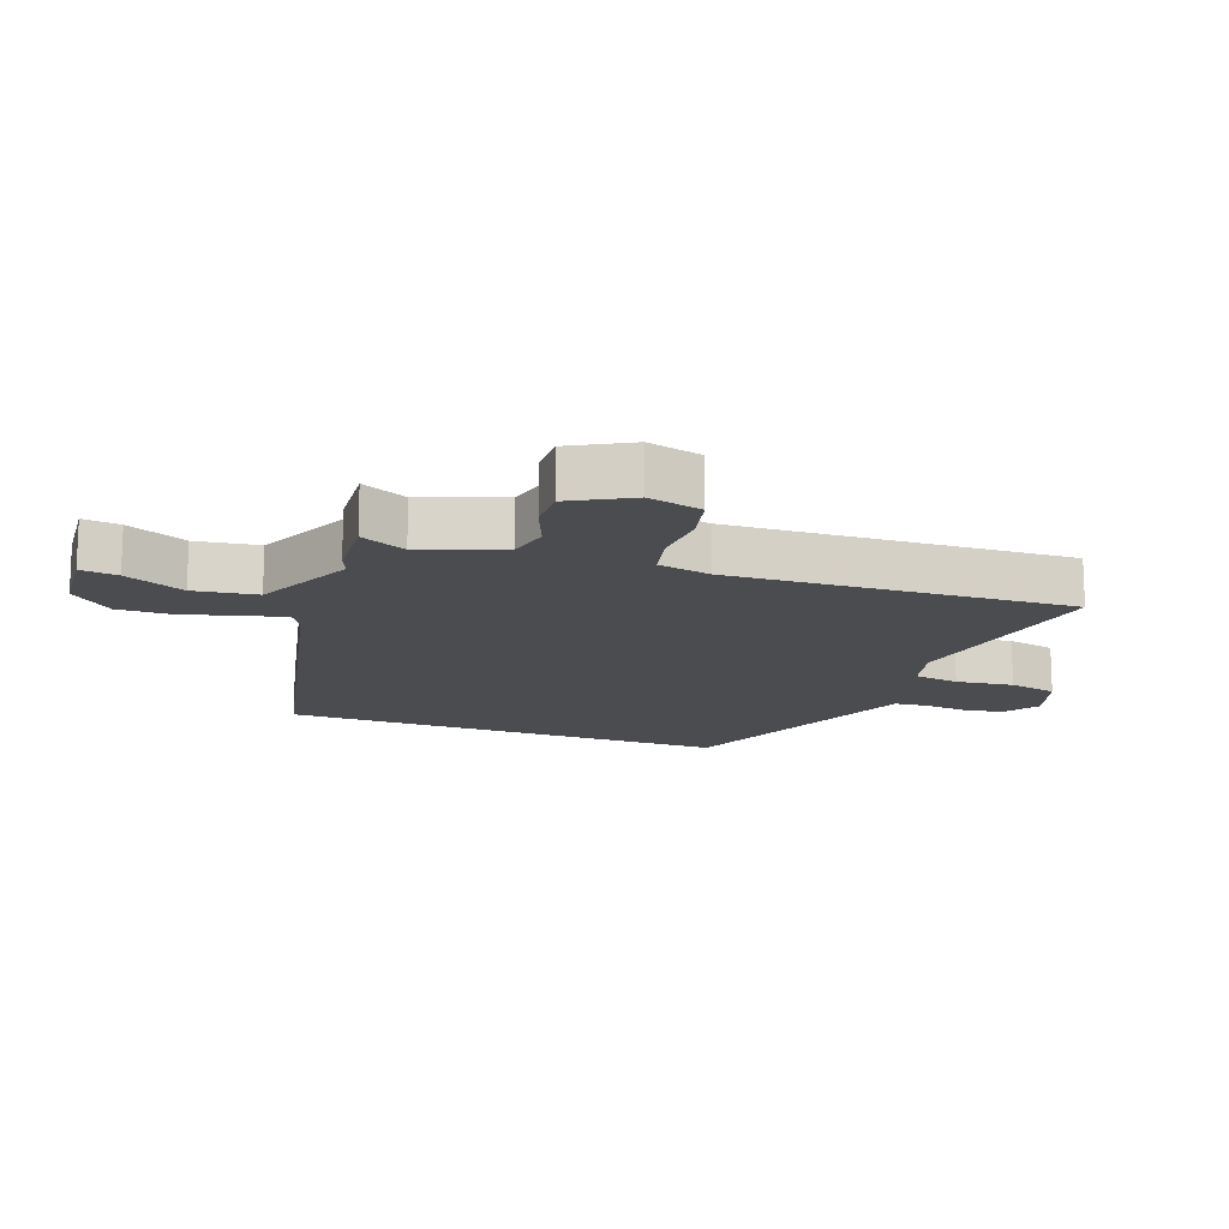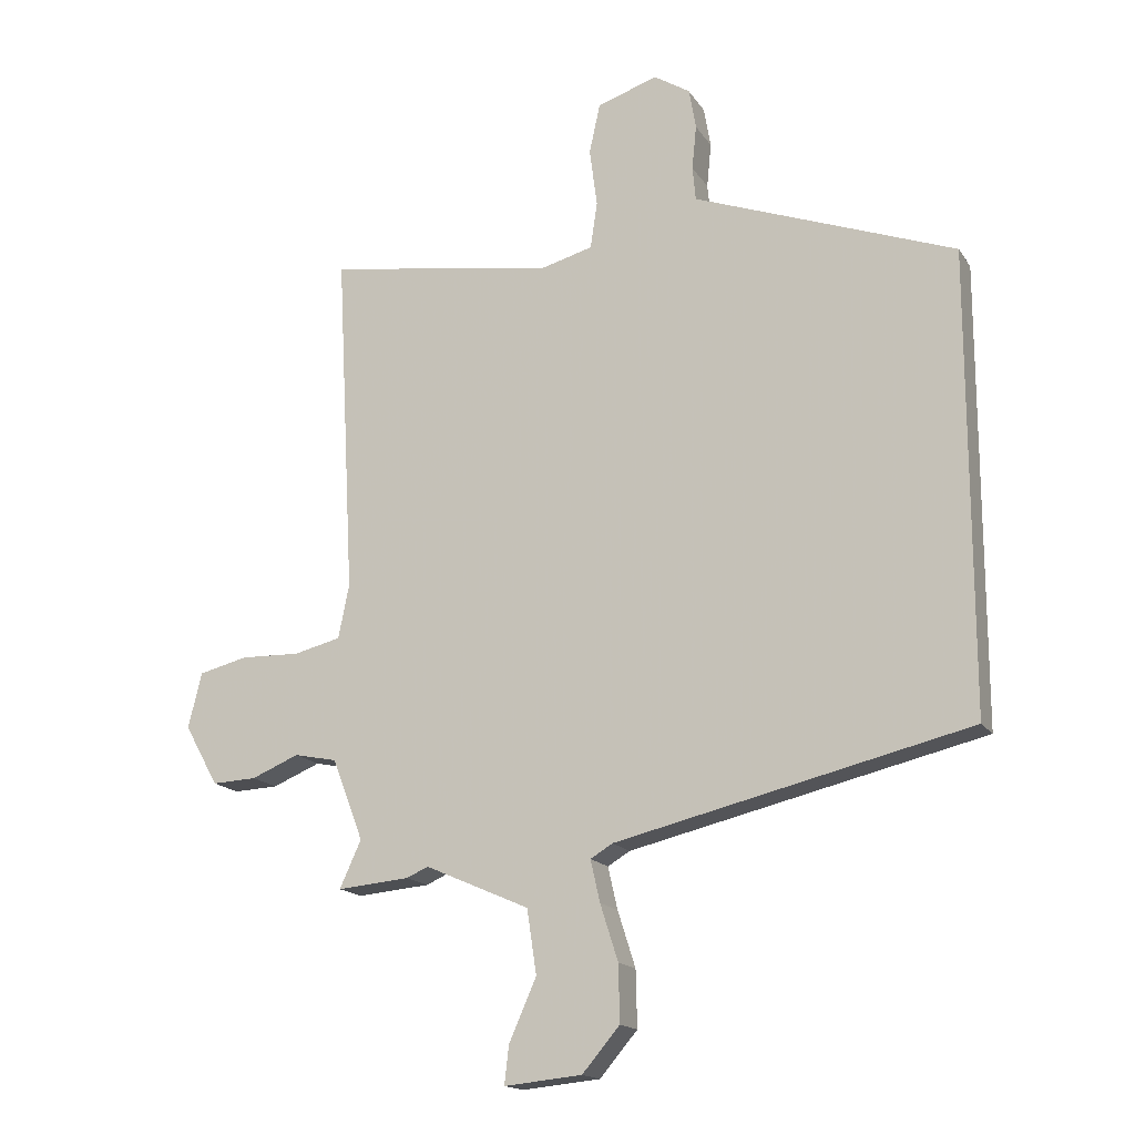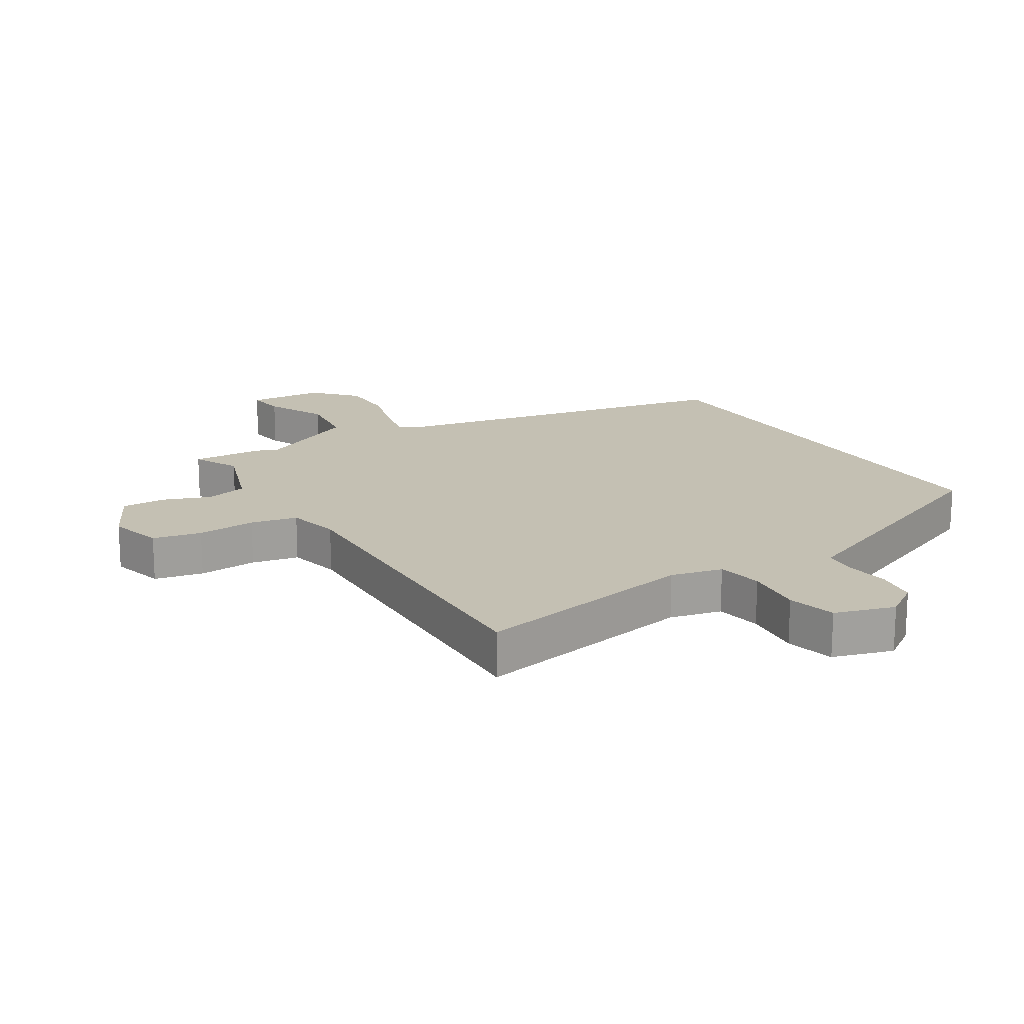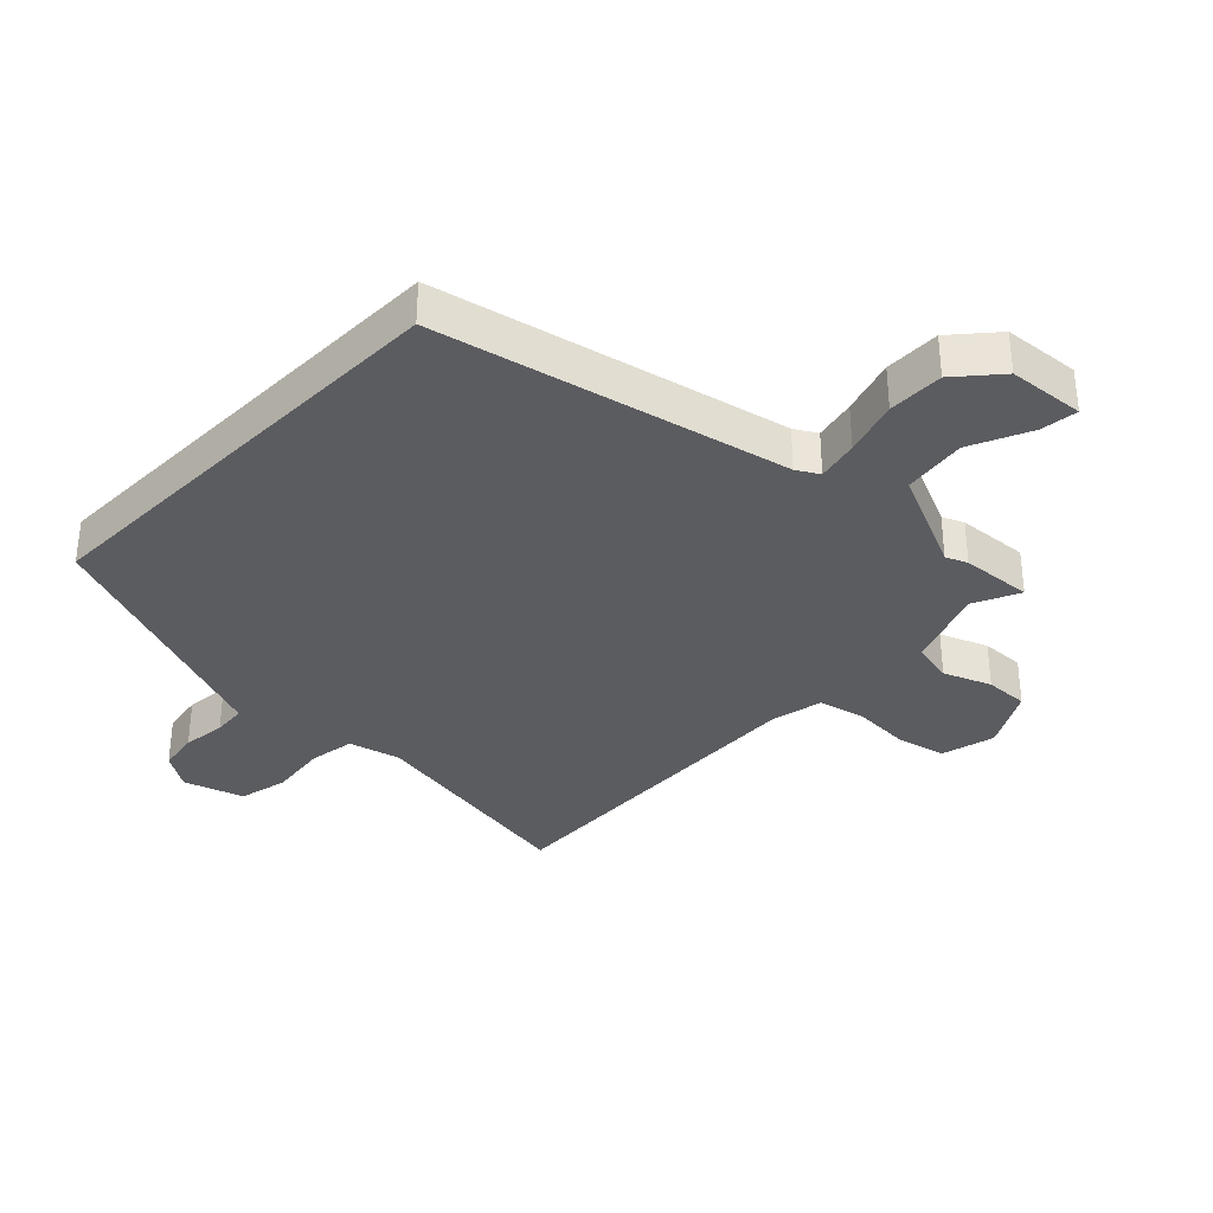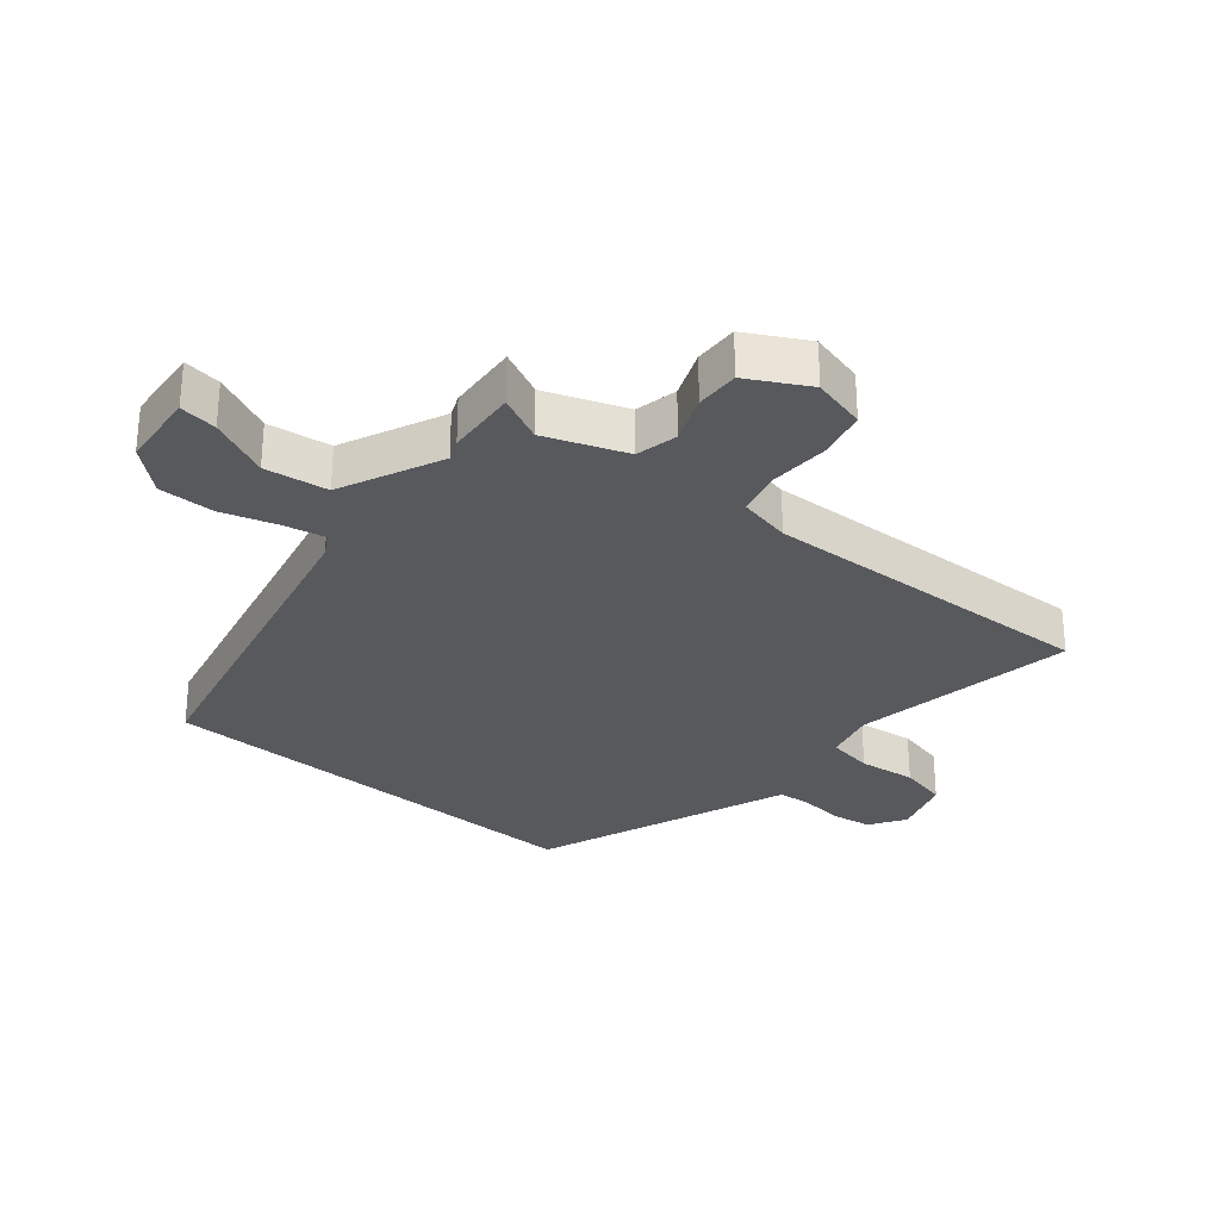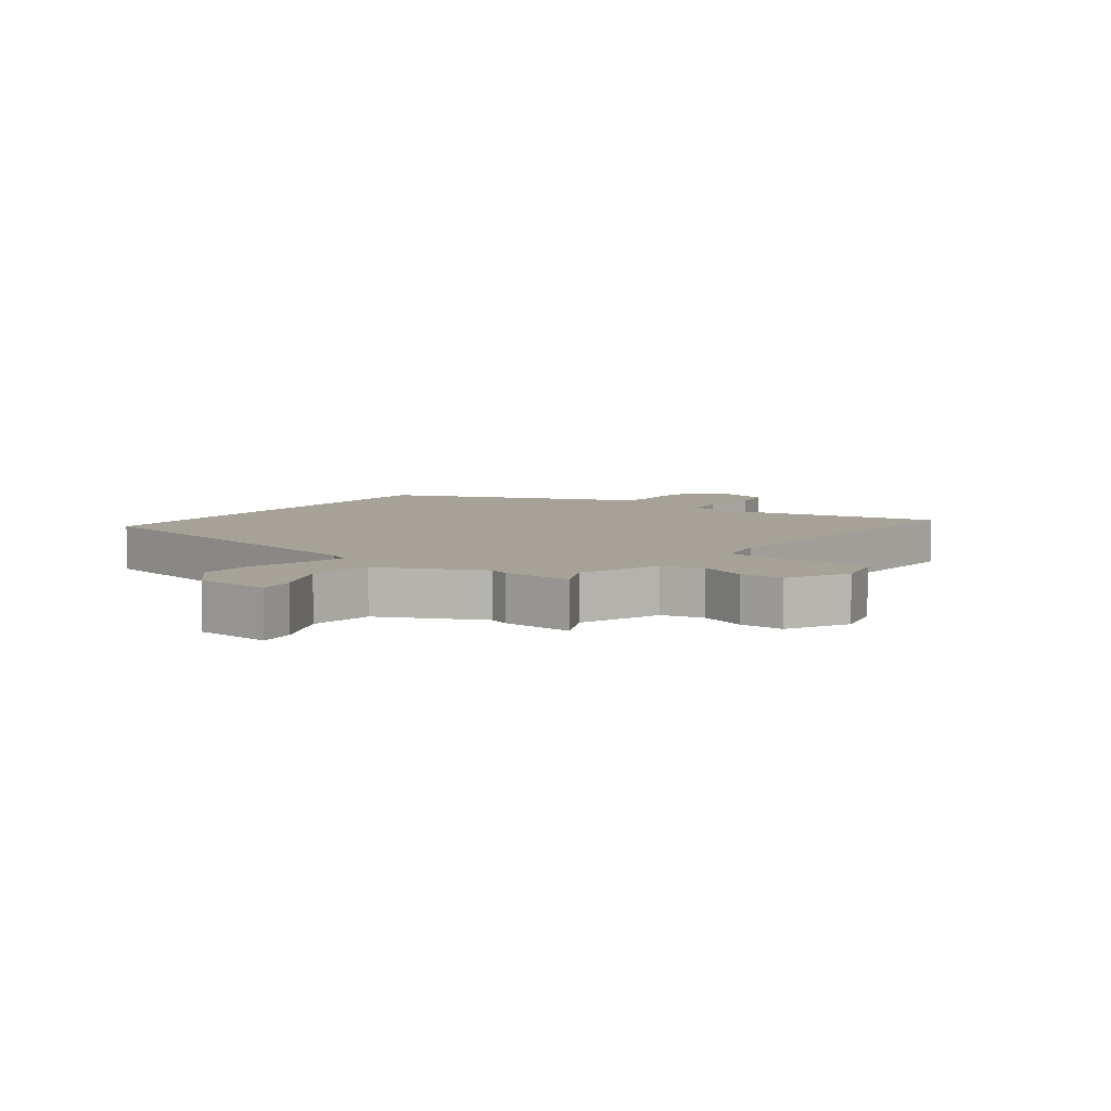
<metadata>
{"format":"obj","ext":"obj","renderer":"f3d","projection":"perspective","resolution":1024,"background":"white","views":[{"elev":-15.0,"azim":-110.7,"up":"+Y"},{"elev":-16.4,"azim":22.5,"up":"+Z"},{"elev":18.0,"azim":-33.5,"up":"+Y"},{"elev":-34.5,"azim":135.2,"up":"+Y"},{"elev":-29.7,"azim":-130.5,"up":"+Y"},{"elev":6.4,"azim":-144.8,"up":"+Y"}]}
</metadata>
<code>
v -0.39 0.07 -0.49
v -0.504 0.07 -0.5
v -0.47 0.07 -0.426
v -0.519 0.07 -0.298
v -0.586 0.07 -0.284
v -0.661 0.07 -0.315
v -0.731 0.07 -0.318
v -0.784 0.07 -0.223
v -0.763 0.07 -0.136
v -0.686 0.07 -0.117
v -0.592 0.07 -0.12
v -0.518 0.07 -0.102
v -0.501 0.07 -0.017
v -0.53 0.07 0.527
v -0.17 0.07 0.47
v -0.088 0.07 0.492
v -0.077 0.07 0.565
v -0.089 0.07 0.657
v -0.072 0.07 0.735
v 0.023 0.07 0.767
v 0.08 0.07 0.731
v 0.091 0.07 0.667
v 0.084 0.07 0.597
v 0.089 0.07 0.544
v 0.132 0.07 0.528
v 0.5 0.07 0.391
v 0.5 0.07 -0.329
v -0.056 0.07 -0.46
v -0.091 0.07 -0.481
v -0.076 0.07 -0.547
v -0.048 0.07 -0.635
v -0.046 0.07 -0.724
v -0.105 0.07 -0.793
v -0.227 0.07 -0.805
v -0.22 0.07 -0.745
v -0.177 0.07 -0.648
v -0.192 0.07 -0.547
v -0.356 0.07 -0.475
v -0.39 0 -0.49
v -0.504 0 -0.5
v -0.47 0 -0.426
v -0.519 0 -0.298
v -0.586 0 -0.284
v -0.661 0 -0.315
v -0.731 0 -0.318
v -0.784 0 -0.223
v -0.763 0 -0.136
v -0.686 0 -0.117
v -0.592 0 -0.12
v -0.518 0 -0.102
v -0.501 0 -0.017
v -0.53 0 0.527
v -0.17 0 0.47
v -0.088 0 0.492
v -0.077 0 0.565
v -0.089 0 0.657
v -0.072 0 0.735
v 0.023 0 0.767
v 0.08 0 0.731
v 0.091 0 0.667
v 0.084 0 0.597
v 0.089 0 0.544
v 0.132 0 0.528
v 0.5 0 0.391
v 0.5 0 -0.329
v -0.056 0 -0.46
v -0.091 0 -0.481
v -0.076 0 -0.547
v -0.048 0 -0.635
v -0.046 0 -0.724
v -0.105 0 -0.793
v -0.227 0 -0.805
v -0.22 0 -0.745
v -0.177 0 -0.648
v -0.192 0 -0.547
v -0.356 0 -0.475
f 34 35 36
f 33 34 36
f 32 33 36
f 31 32 36
f 30 31 36
f 29 30 36 37
f 26 27 28
f 25 26 28
f 24 25 28
f 23 24 28 29
f 21 22 23
f 20 21 23
f 19 20 23
f 18 19 23
f 17 18 23
f 23 29 37
f 17 23 37
f 16 17 37
f 13 14 15
f 16 37 38
f 15 16 38
f 13 15 38
f 12 13 38
f 9 10 11
f 8 9 11
f 7 8 11
f 6 7 11
f 5 6 11
f 4 5 11 12
f 38 1 2 3
f 3 4 12 38
f 74 73 72
f 74 72 71
f 74 71 70
f 74 70 69
f 74 69 68
f 75 74 68 67
f 66 65 64
f 66 64 63
f 66 63 62
f 67 66 62 61
f 61 60 59
f 61 59 58
f 61 58 57
f 61 57 56
f 61 56 55
f 75 67 61
f 75 61 55
f 75 55 54
f 53 52 51
f 76 75 54
f 76 54 53
f 76 53 51
f 76 51 50
f 49 48 47
f 49 47 46
f 49 46 45
f 49 45 44
f 49 44 43
f 50 49 43 42
f 41 40 39 76
f 76 50 42 41
f 1 39 40 2
f 2 40 41 3
f 3 41 42 4
f 4 42 43 5
f 5 43 44 6
f 6 44 45 7
f 7 45 46 8
f 8 46 47 9
f 9 47 48 10
f 10 48 49 11
f 11 49 50 12
f 12 50 51 13
f 13 51 52 14
f 14 52 53 15
f 15 53 54 16
f 16 54 55 17
f 17 55 56 18
f 18 56 57 19
f 19 57 58 20
f 20 58 59 21
f 21 59 60 22
f 22 60 61 23
f 23 61 62 24
f 24 62 63 25
f 25 63 64 26
f 26 64 65 27
f 27 65 66 28
f 28 66 67 29
f 29 67 68 30
f 30 68 69 31
f 31 69 70 32
f 32 70 71 33
f 33 71 72 34
f 34 72 73 35
f 35 73 74 36
f 36 74 75 37
f 37 75 76 38
f 38 76 39 1

</code>
